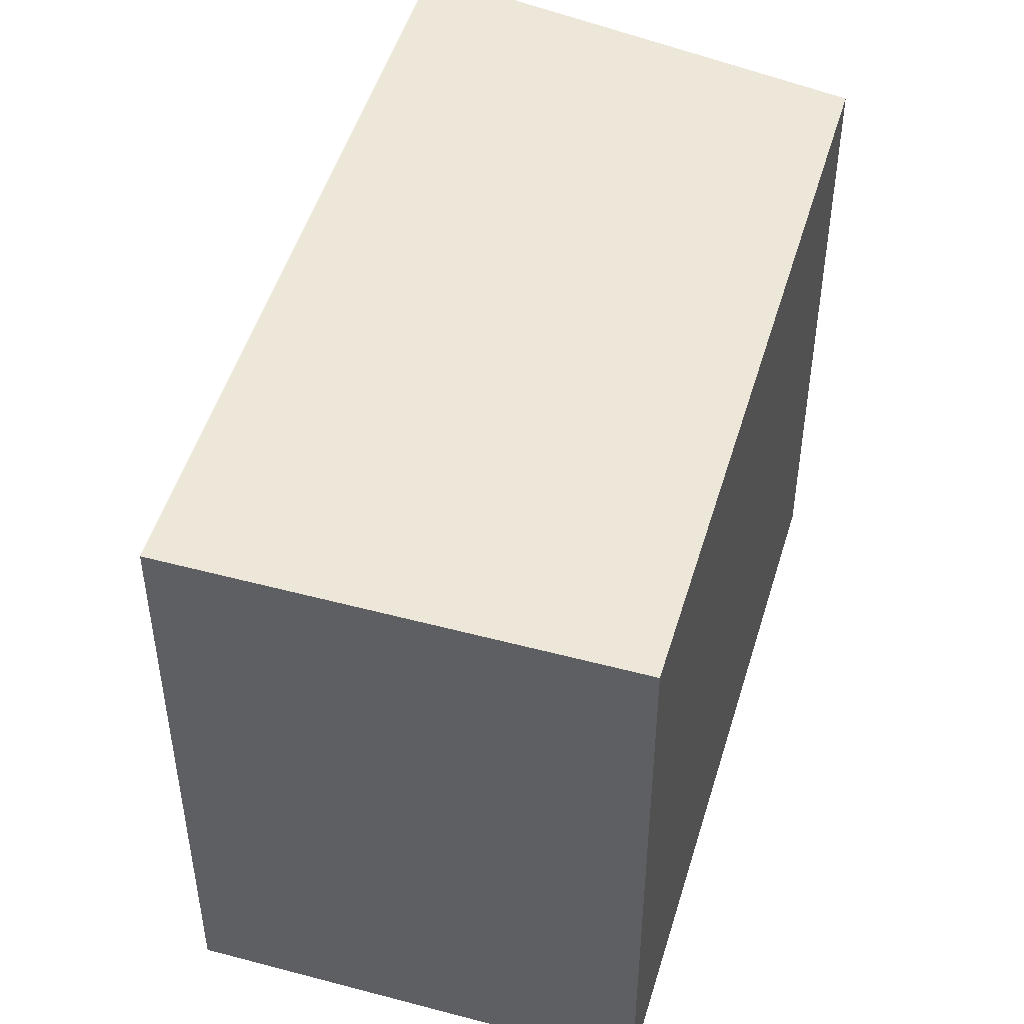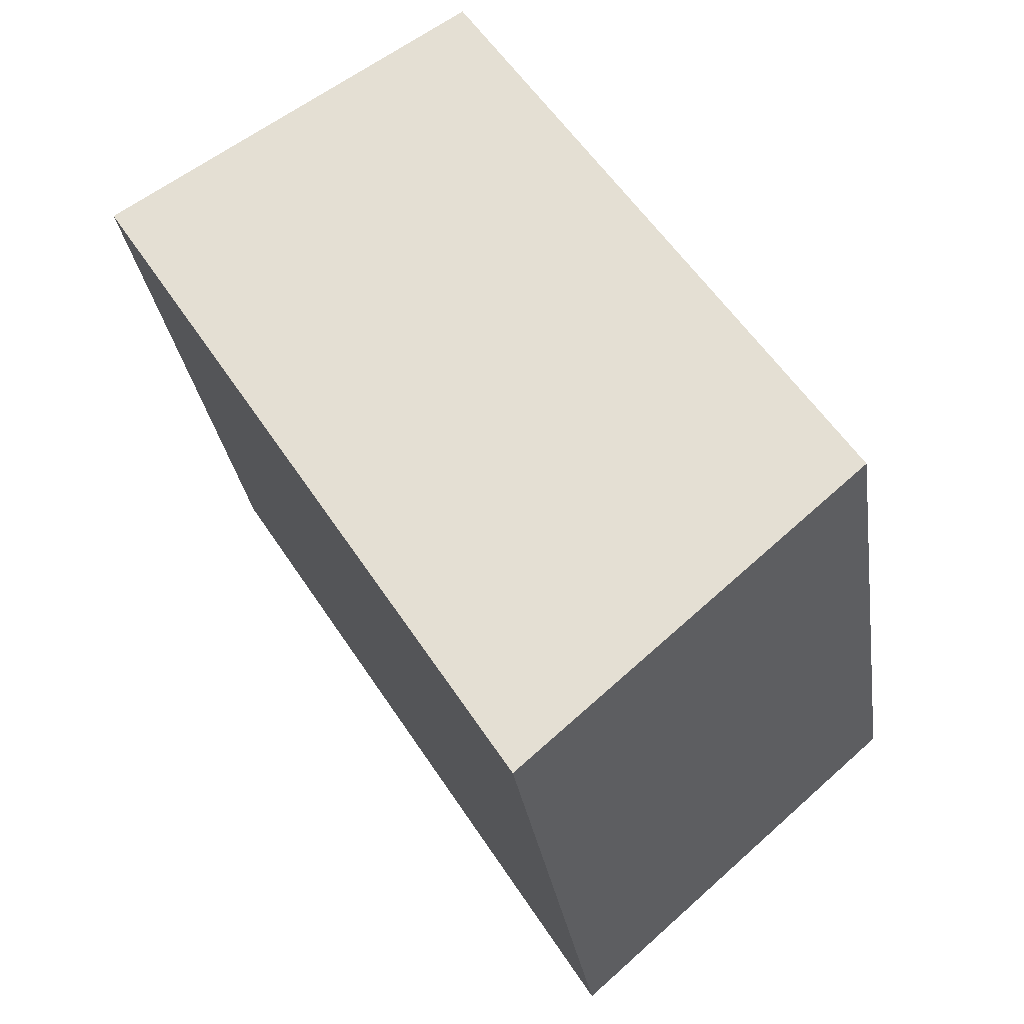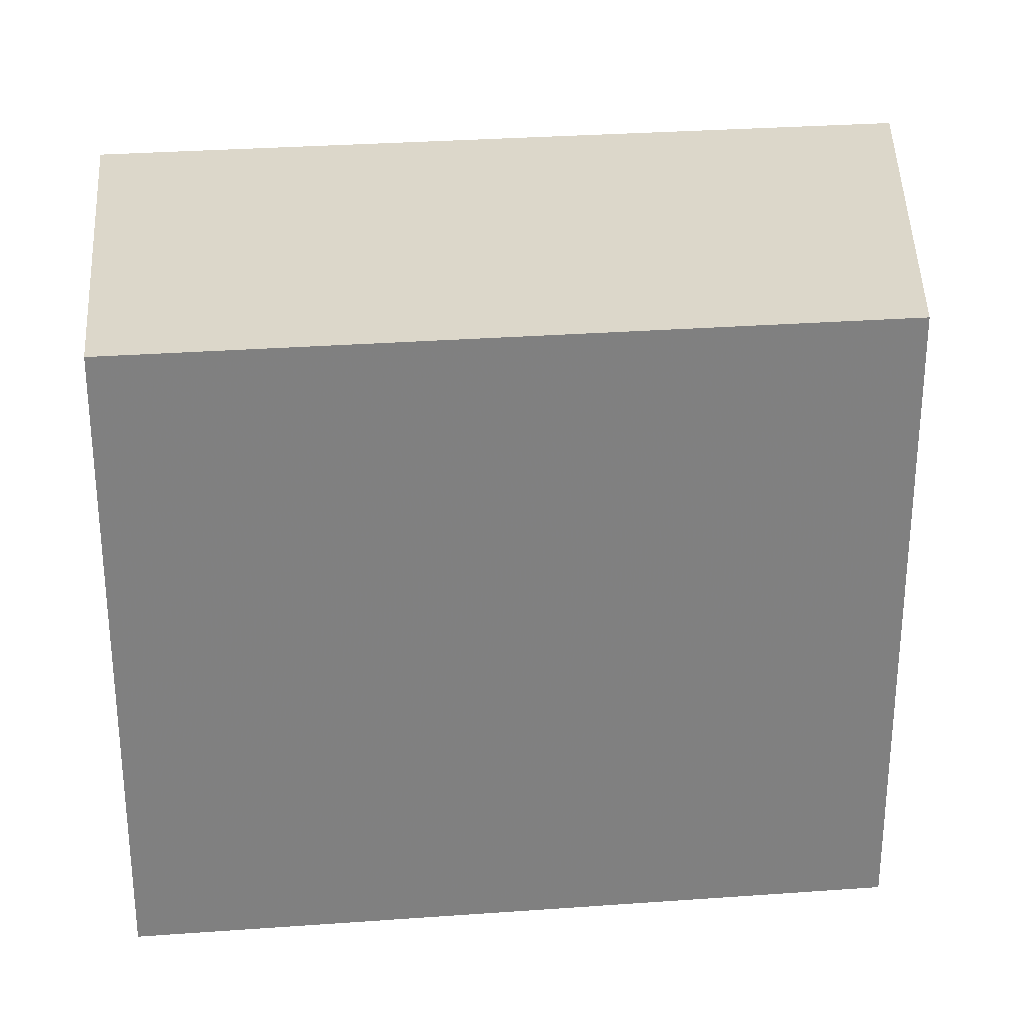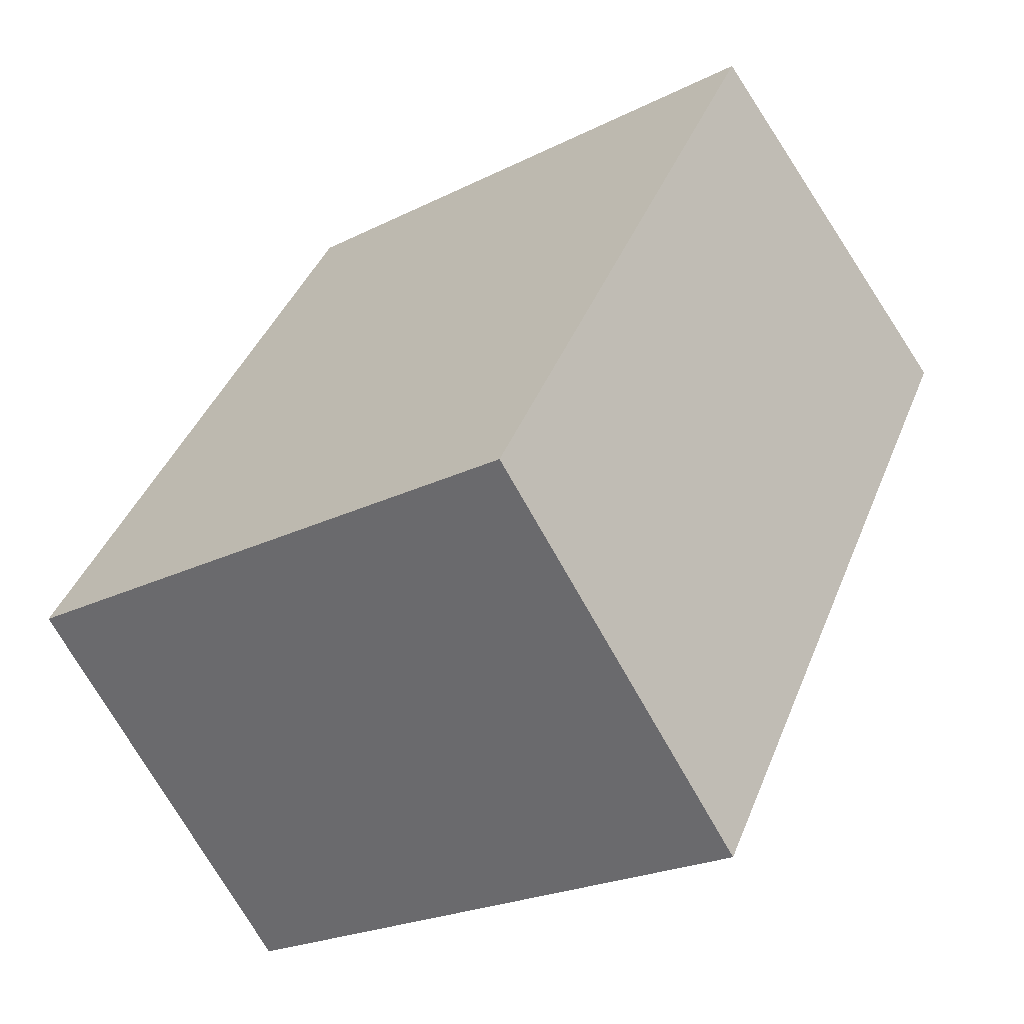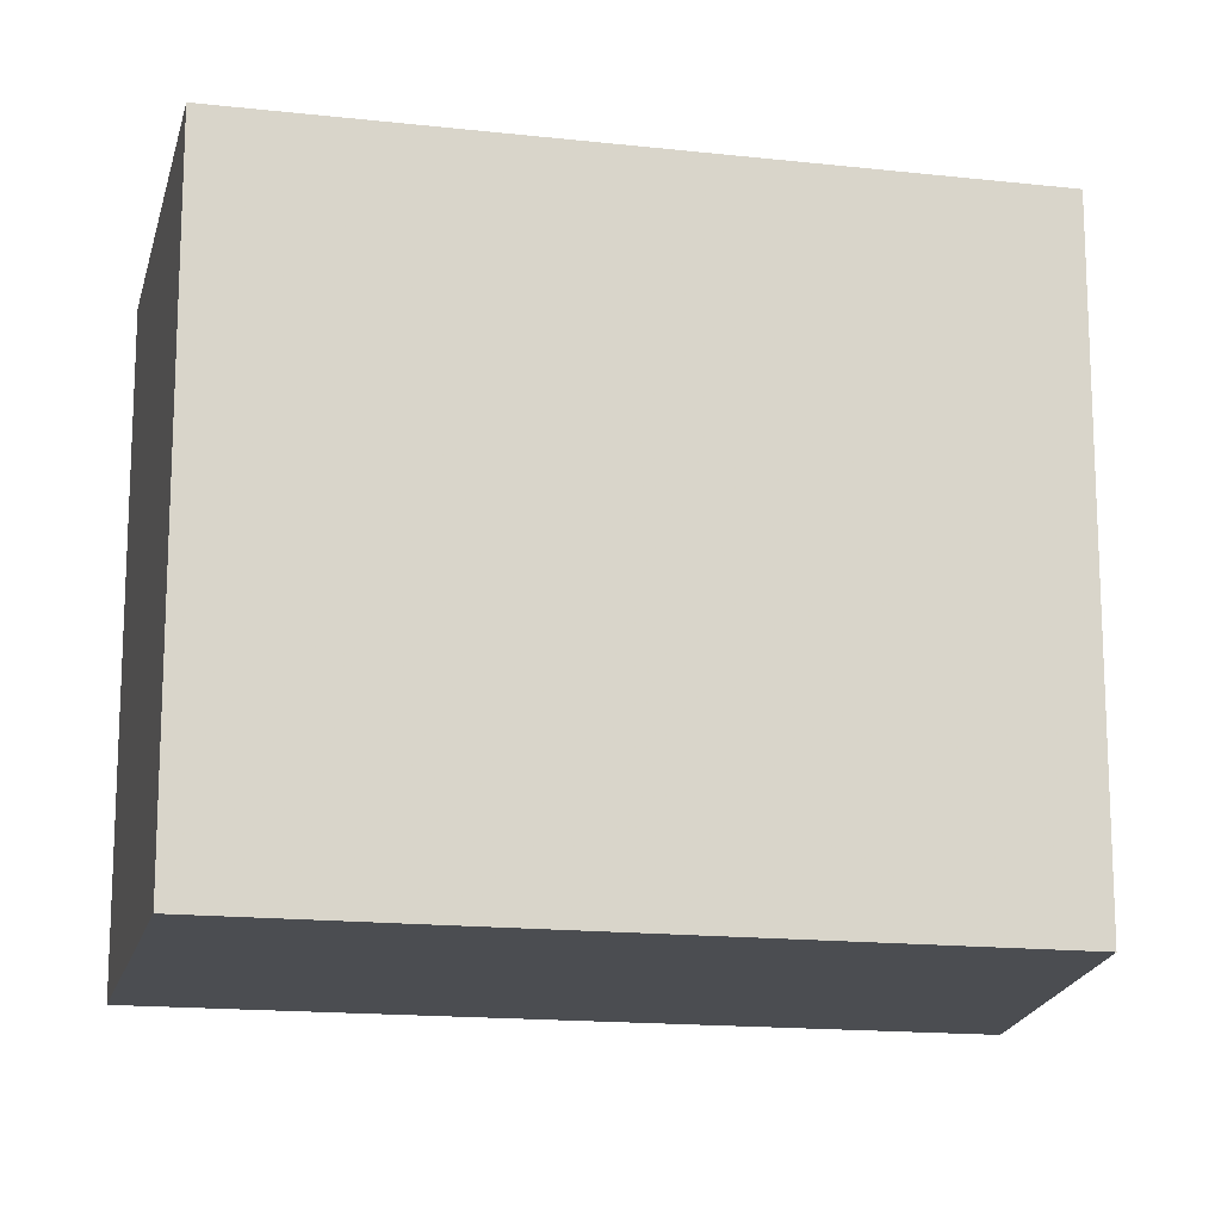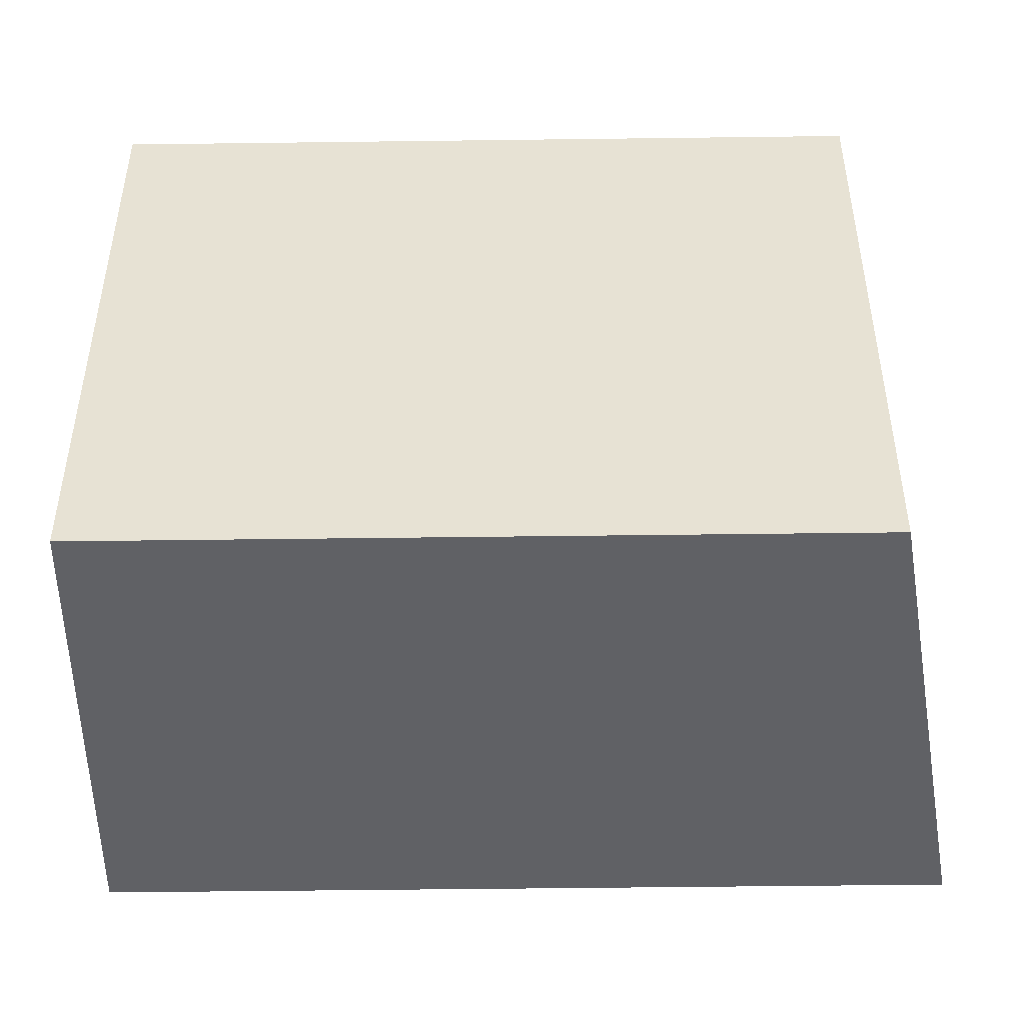
<metadata>
{"format":"obj","ext":"obj","renderer":"f3d","projection":"perspective","resolution":1024,"background":"white","views":[{"elev":49.7,"azim":-16.2,"up":"+Y"},{"elev":-30.1,"azim":8.2,"up":"+Z"},{"elev":30.4,"azim":51.4,"up":"+Y"},{"elev":-23.0,"azim":130.6,"up":"+Z"},{"elev":-15.8,"azim":44.3,"up":"+Y"},{"elev":-49.9,"azim":58.2,"up":"+Y"}]}
</metadata>
<code>
v -41.69 -259.7 -26.6
v -48.21 -259.7 -16.41
v -53.87 -259.7 -7.564
v -65.45 -259.7 -14.98
v -57.38 -259.7 -27.6
v -52.15 -259.7 -35.78
v -41.69 -240.3 -26.6
v -48.21 -240.3 -16.41
v -53.87 -240.3 -7.564
v -65.45 -240.3 -14.98
v -57.38 -240.3 -27.6
v -52.15 -240.3 -35.78
g CityEngineShapeMaterial_171
f 2 1 6 5 4 3
f 8 7 12 11 10 9
f 1 6 12 7
f 6 5 11 12
f 5 4 10 11
f 4 3 9 10
f 3 2 8 9
f 2 1 7 8

</code>
